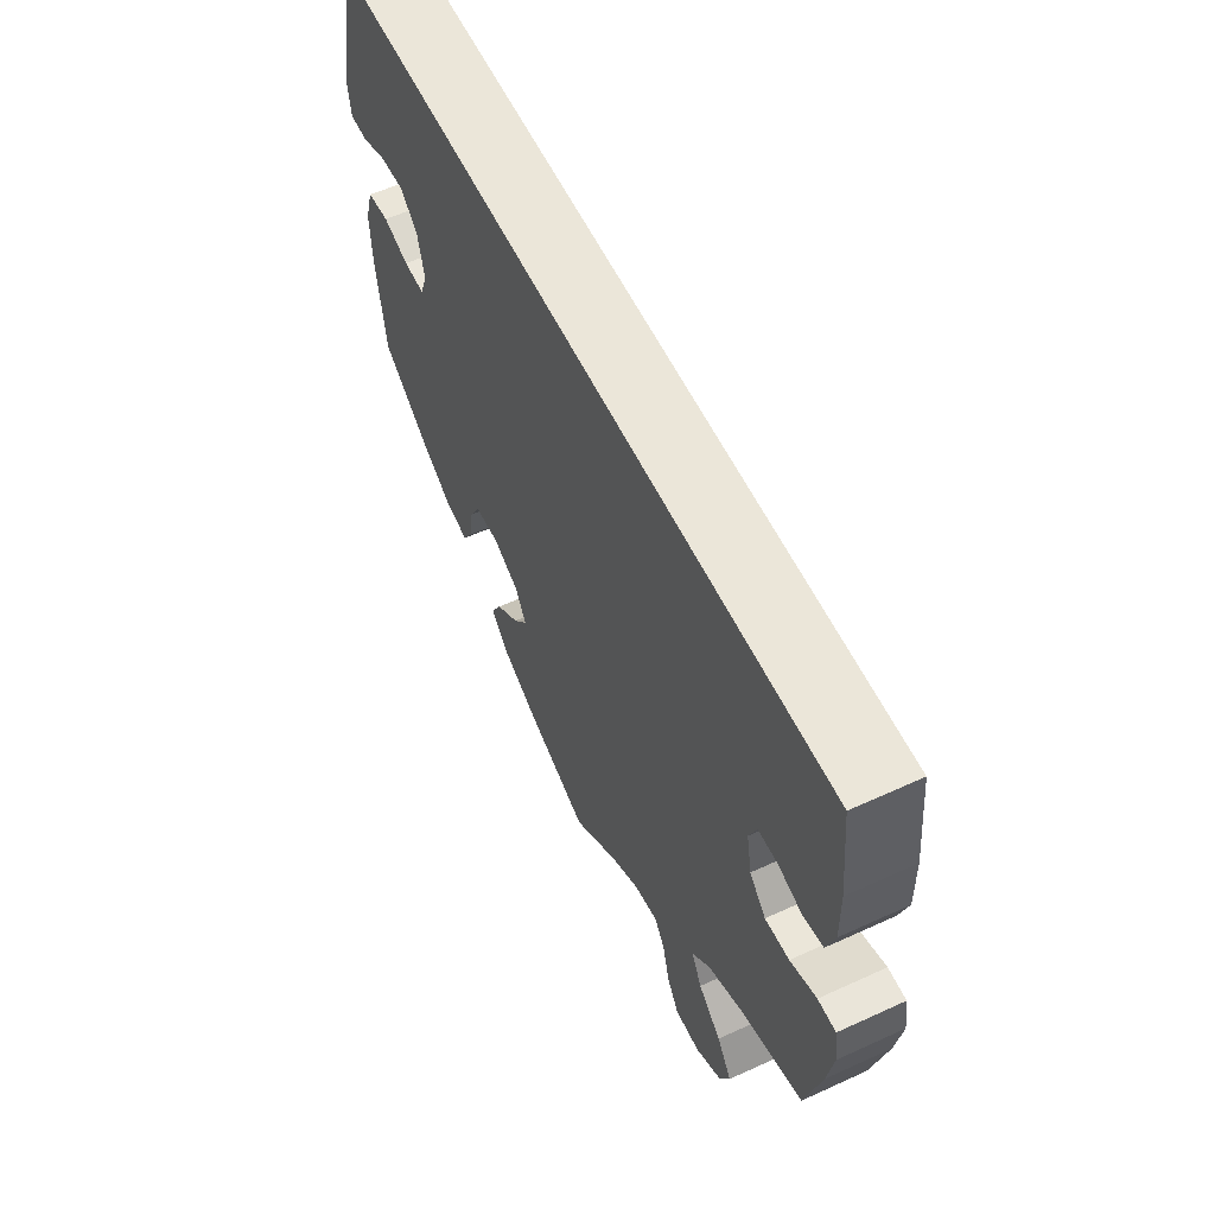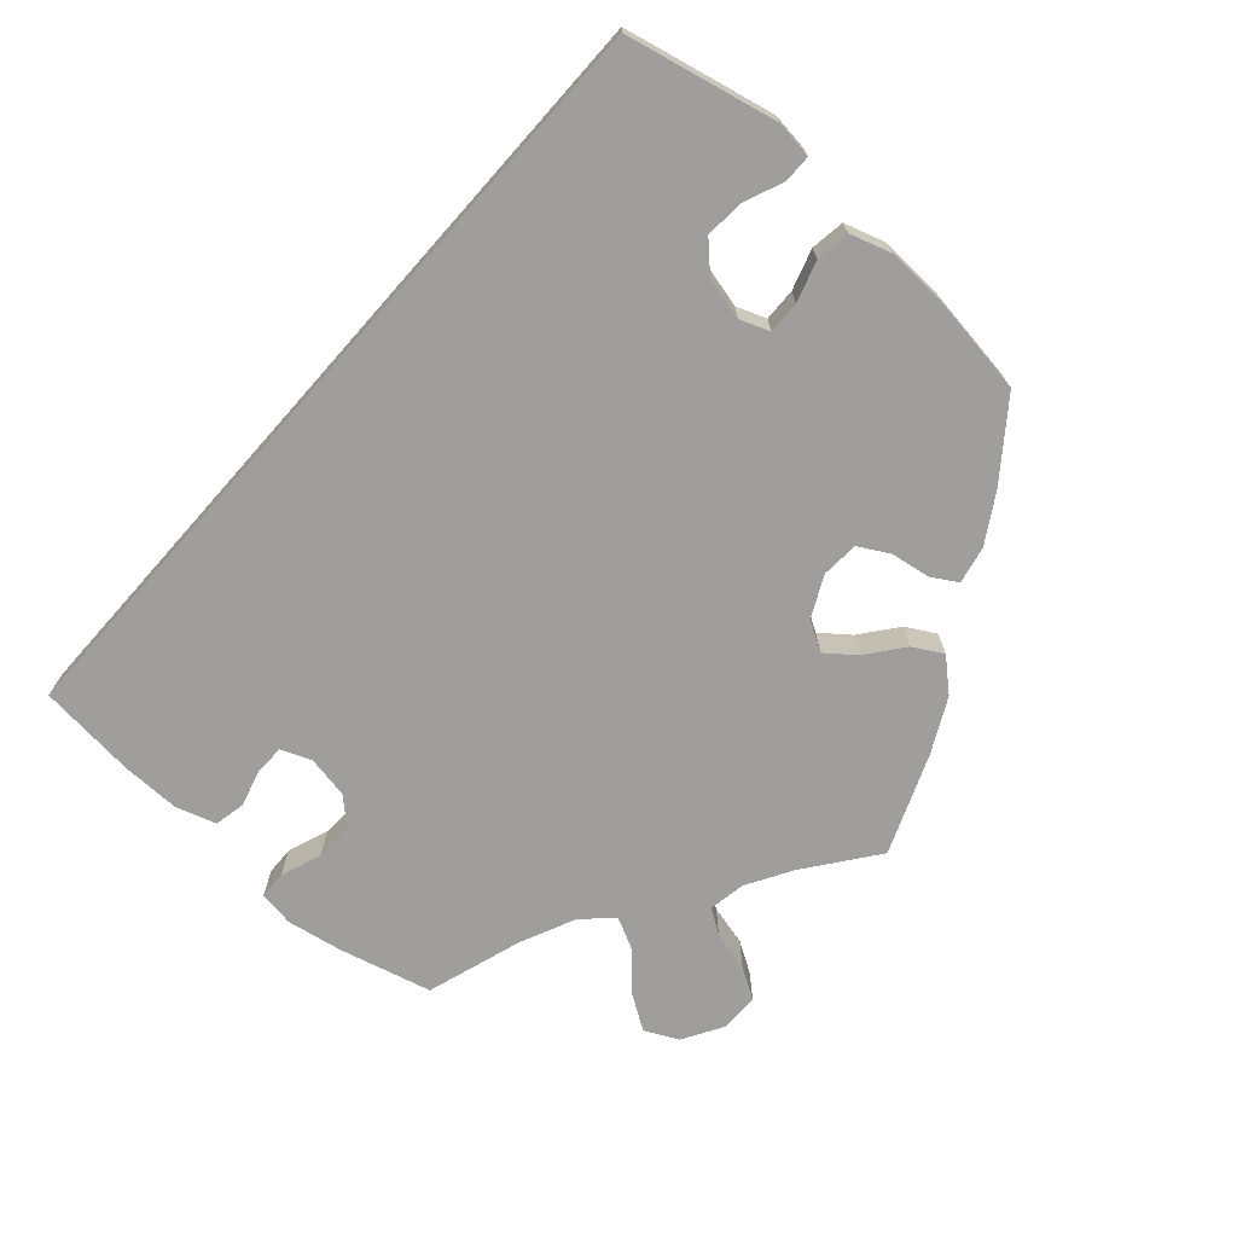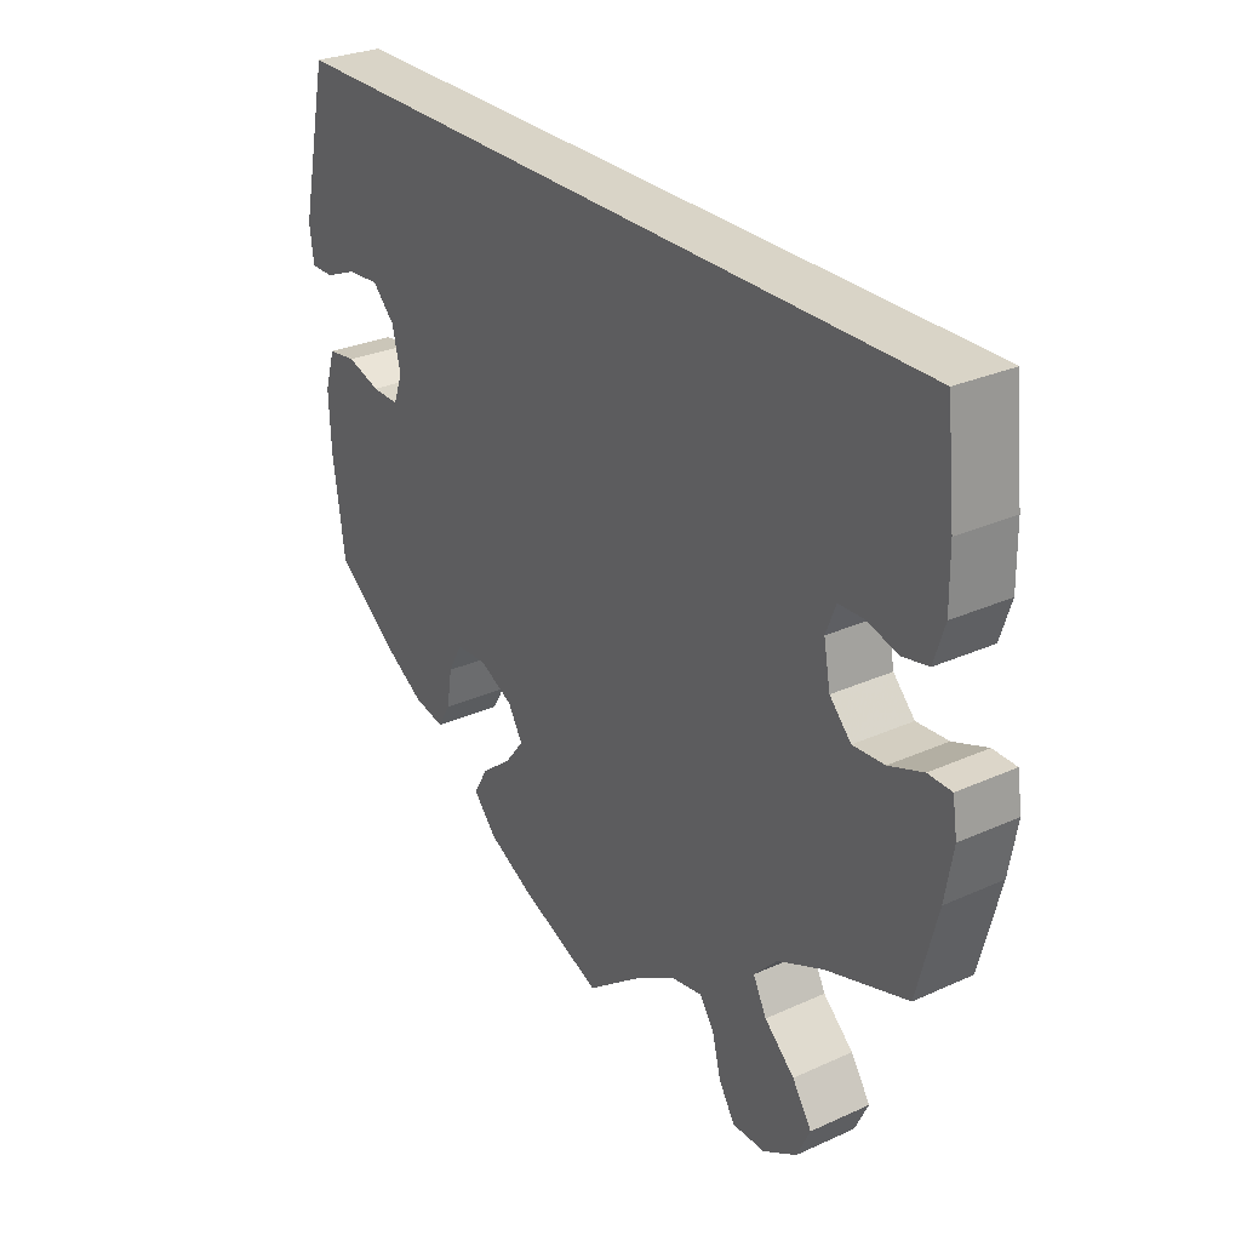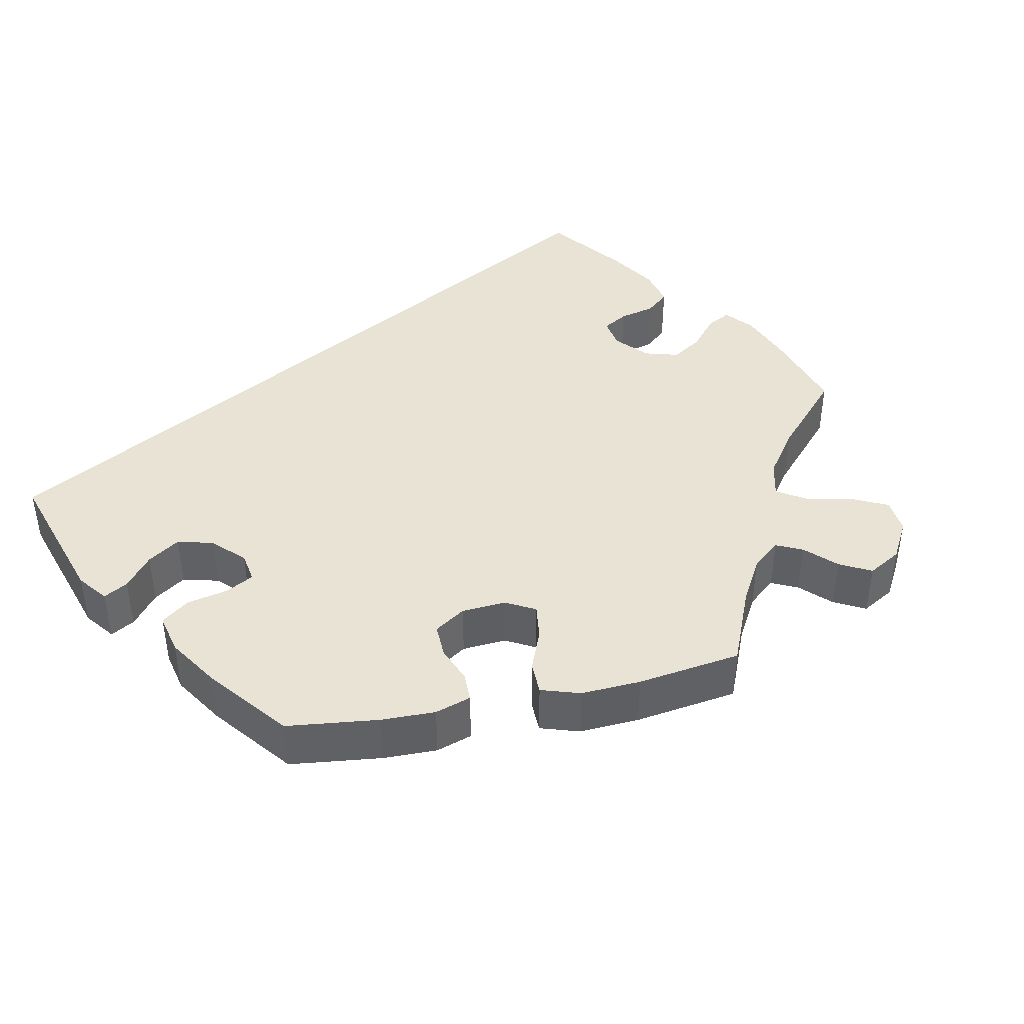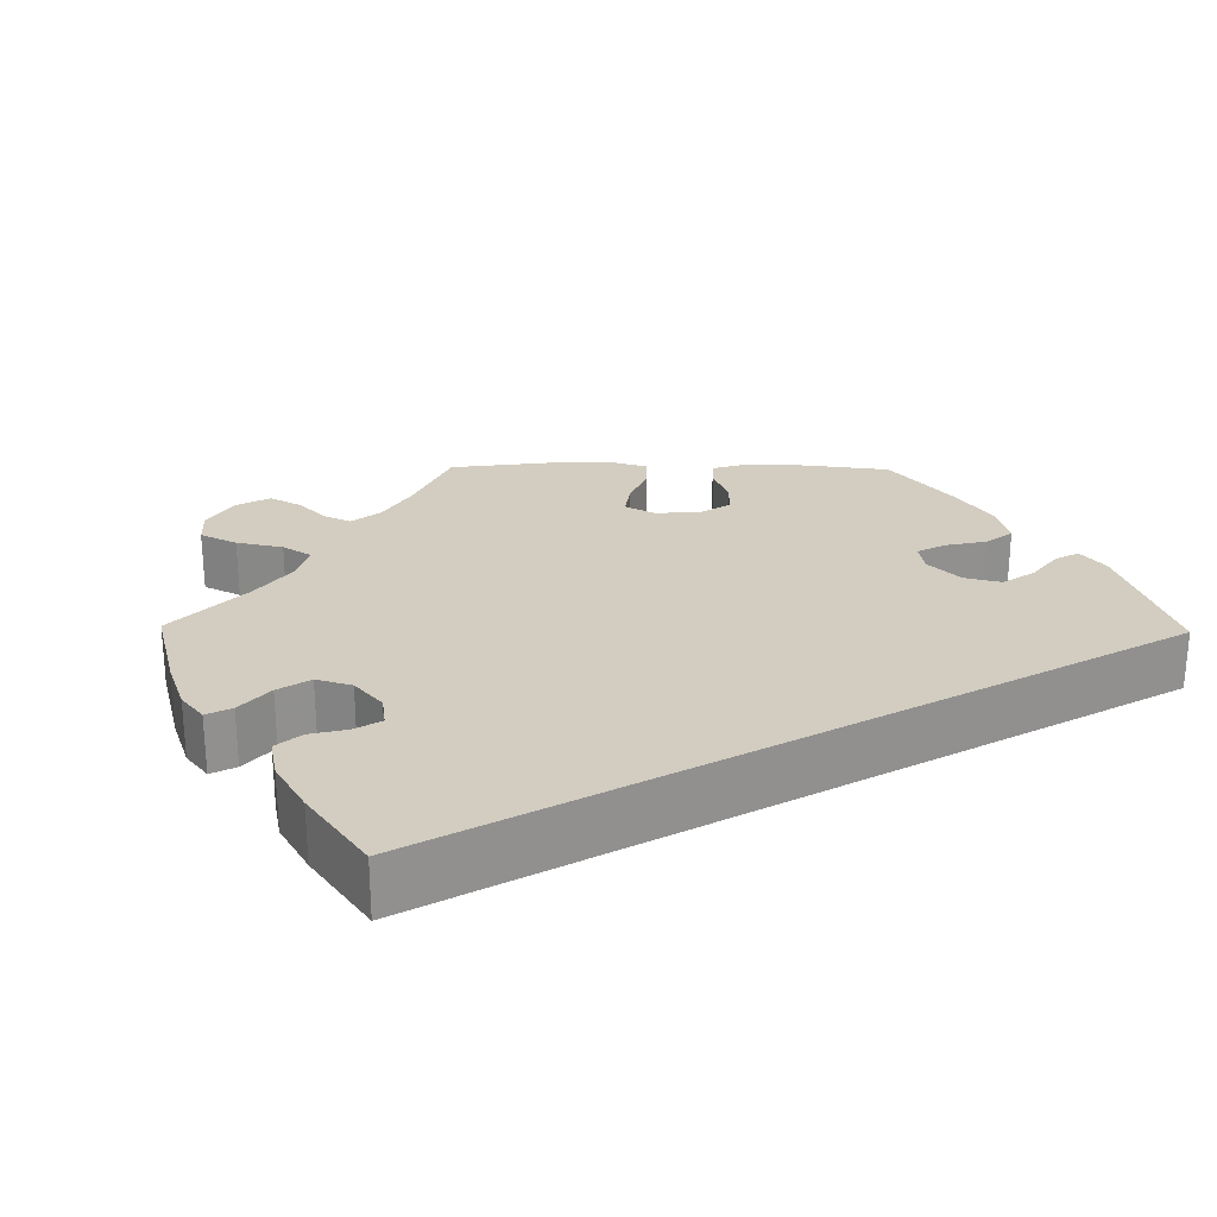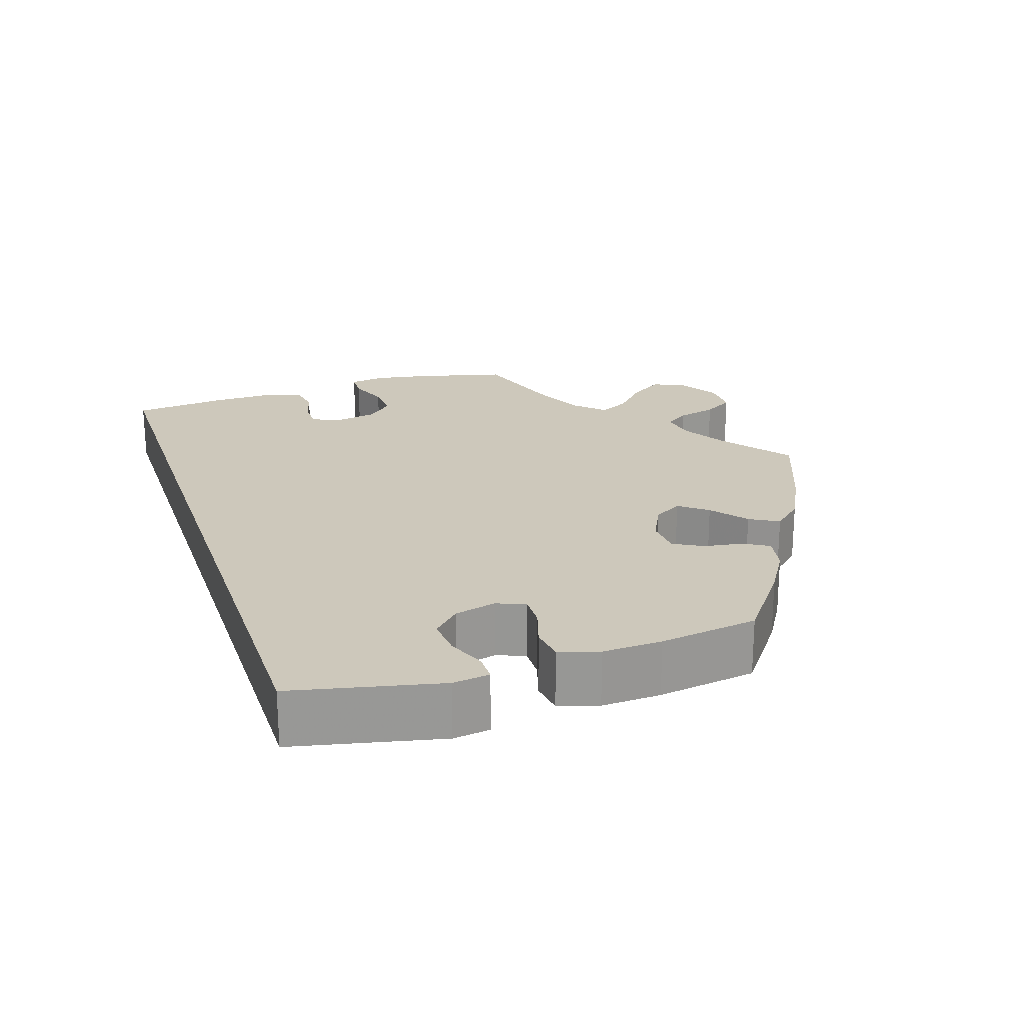
<metadata>
{"format":"obj","ext":"obj","renderer":"f3d","projection":"perspective","resolution":1024,"background":"white","views":[{"elev":57.4,"azim":-115.5,"up":"+Z"},{"elev":-70.9,"azim":48.4,"up":"+Y"},{"elev":28.6,"azim":-124.1,"up":"+Z"},{"elev":41.1,"azim":137.9,"up":"+Y"},{"elev":24.6,"azim":-29.2,"up":"+Y"},{"elev":22.0,"azim":71.6,"up":"+Y"}]}
</metadata>
<code>
v 0.5 0.07 0.289
v 0.542 0.07 0.1
v 0.536 0.07 0.053
v 0.501 0.07 0.053
v 0.452 0.07 0.073
v 0.403 0.07 0.077
v 0.369 0.07 0.043
v 0.356 0.07 -0.01
v 0.37 0.07 -0.047
v 0.411 0.07 -0.046
v 0.462 0.07 -0.03
v 0.505 0.07 -0.036
v 0.521 0.07 -0.087
v 0.518 0.07 -0.163
v 0.5 0.07 -0.289
v 0.406 0.07 -0.36
v 0.347 0.07 -0.396
v 0.3 0.07 -0.406
v 0.281 0.07 -0.374
v 0.273 0.07 -0.324
v 0.252 0.07 -0.286
v 0.205 0.07 -0.283
v 0.154 0.07 -0.308
v 0.132 0.07 -0.345
v 0.16 0.07 -0.381
v 0.206 0.07 -0.417
v 0.227 0.07 -0.454
v 0.192 0.07 -0.493
v 0.124 0.07 -0.528
v 0 0.07 -0.578
v -0.089 0.07 -0.511
v -0.146 0.07 -0.478
v -0.192 0.07 -0.47
v -0.213 0.07 -0.501
v -0.226 0.07 -0.552
v -0.25 0.07 -0.591
v -0.299 0.07 -0.591
v -0.35 0.07 -0.561
v -0.37 0.07 -0.519
v -0.341 0.07 -0.475
v -0.296 0.07 -0.434
v -0.276 0.07 -0.395
v -0.311 0.07 -0.359
v -0.379 0.07 -0.328
v -0.501 0.07 -0.289
v -0.531 0.07 -0.172
v -0.543 0.07 -0.103
v -0.536 0.07 -0.058
v -0.501 0.07 -0.057
v -0.45 0.07 -0.076
v -0.403 0.07 -0.079
v -0.371 0.07 -0.045
v -0.361 0.07 0.008
v -0.376 0.07 0.046
v -0.414 0.07 0.047
v -0.46 0.07 0.034
v -0.499 0.07 0.042
v -0.515 0.07 0.092
v -0.514 0.07 0.166
v -0.501 0.07 0.289
v 0.5 0 0.289
v 0.542 0 0.1
v 0.536 0 0.053
v 0.501 0 0.053
v 0.452 0 0.073
v 0.403 0 0.077
v 0.369 0 0.043
v 0.356 0 -0.01
v 0.37 0 -0.047
v 0.411 0 -0.046
v 0.462 0 -0.03
v 0.505 0 -0.036
v 0.521 0 -0.087
v 0.518 0 -0.163
v 0.5 0 -0.289
v 0.406 0 -0.36
v 0.347 0 -0.396
v 0.3 0 -0.406
v 0.281 0 -0.374
v 0.273 0 -0.324
v 0.252 0 -0.286
v 0.205 0 -0.283
v 0.154 0 -0.308
v 0.132 0 -0.345
v 0.16 0 -0.381
v 0.206 0 -0.417
v 0.227 0 -0.454
v 0.192 0 -0.493
v 0.124 0 -0.528
v 0 0 -0.578
v -0.089 0 -0.511
v -0.146 0 -0.478
v -0.192 0 -0.47
v -0.213 0 -0.501
v -0.226 0 -0.552
v -0.25 0 -0.591
v -0.299 0 -0.591
v -0.35 0 -0.561
v -0.37 0 -0.519
v -0.341 0 -0.475
v -0.296 0 -0.434
v -0.276 0 -0.395
v -0.311 0 -0.359
v -0.379 0 -0.328
v -0.501 0 -0.289
v -0.531 0 -0.172
v -0.543 0 -0.103
v -0.536 0 -0.058
v -0.501 0 -0.057
v -0.45 0 -0.076
v -0.403 0 -0.079
v -0.371 0 -0.045
v -0.361 0 0.008
v -0.376 0 0.046
v -0.414 0 0.047
v -0.46 0 0.034
v -0.499 0 0.042
v -0.515 0 0.092
v -0.514 0 0.166
v -0.501 0 0.289
f 55 56 57 58
f 54 55 58 59
f 47 48 49 50
f 47 50 51
f 44 45 46 47
f 43 44 47 51
f 42 43 51 52
f 38 39 40 41
f 38 41 42
f 37 38 42
f 34 35 36 37
f 33 34 37 42
f 32 33 42 52
f 28 29 30 31
f 25 26 27 28
f 24 25 28 31
f 23 24 31 32
f 17 18 19 20
f 17 20 21
f 16 17 21
f 15 16 21
f 14 15 21 22
f 10 11 12 13
f 9 10 13 14
f 2 3 4 5
f 2 5 6
f 1 2 6
f 54 59 60 1
f 23 32 52 53
f 22 23 53 54
f 9 14 22 54
f 8 9 54
f 7 8 54
f 1 6 7 54
f 118 117 116 115
f 119 118 115 114
f 110 109 108 107
f 111 110 107
f 107 106 105 104
f 111 107 104 103
f 112 111 103 102
f 101 100 99 98
f 102 101 98
f 102 98 97
f 97 96 95 94
f 102 97 94 93
f 112 102 93 92
f 91 90 89 88
f 88 87 86 85
f 91 88 85 84
f 92 91 84 83
f 80 79 78 77
f 81 80 77
f 81 77 76
f 81 76 75
f 82 81 75 74
f 73 72 71 70
f 74 73 70 69
f 65 64 63 62
f 66 65 62
f 66 62 61
f 61 120 119 114
f 113 112 92 83
f 114 113 83 82
f 114 82 74 69
f 114 69 68
f 114 68 67
f 114 67 66 61
f 1 61 62 2
f 2 62 63 3
f 3 63 64 4
f 4 64 65 5
f 5 65 66 6
f 6 66 67 7
f 7 67 68 8
f 8 68 69 9
f 9 69 70 10
f 10 70 71 11
f 11 71 72 12
f 12 72 73 13
f 13 73 74 14
f 14 74 75 15
f 15 75 76 16
f 16 76 77 17
f 17 77 78 18
f 18 78 79 19
f 19 79 80 20
f 20 80 81 21
f 21 81 82 22
f 22 82 83 23
f 23 83 84 24
f 24 84 85 25
f 25 85 86 26
f 26 86 87 27
f 27 87 88 28
f 28 88 89 29
f 29 89 90 30
f 30 90 91 31
f 31 91 92 32
f 32 92 93 33
f 33 93 94 34
f 34 94 95 35
f 35 95 96 36
f 36 96 97 37
f 37 97 98 38
f 38 98 99 39
f 39 99 100 40
f 40 100 101 41
f 41 101 102 42
f 42 102 103 43
f 43 103 104 44
f 44 104 105 45
f 45 105 106 46
f 46 106 107 47
f 47 107 108 48
f 48 108 109 49
f 49 109 110 50
f 50 110 111 51
f 51 111 112 52
f 52 112 113 53
f 53 113 114 54
f 54 114 115 55
f 55 115 116 56
f 56 116 117 57
f 57 117 118 58
f 58 118 119 59
f 59 119 120 60
f 60 120 61 1

</code>
